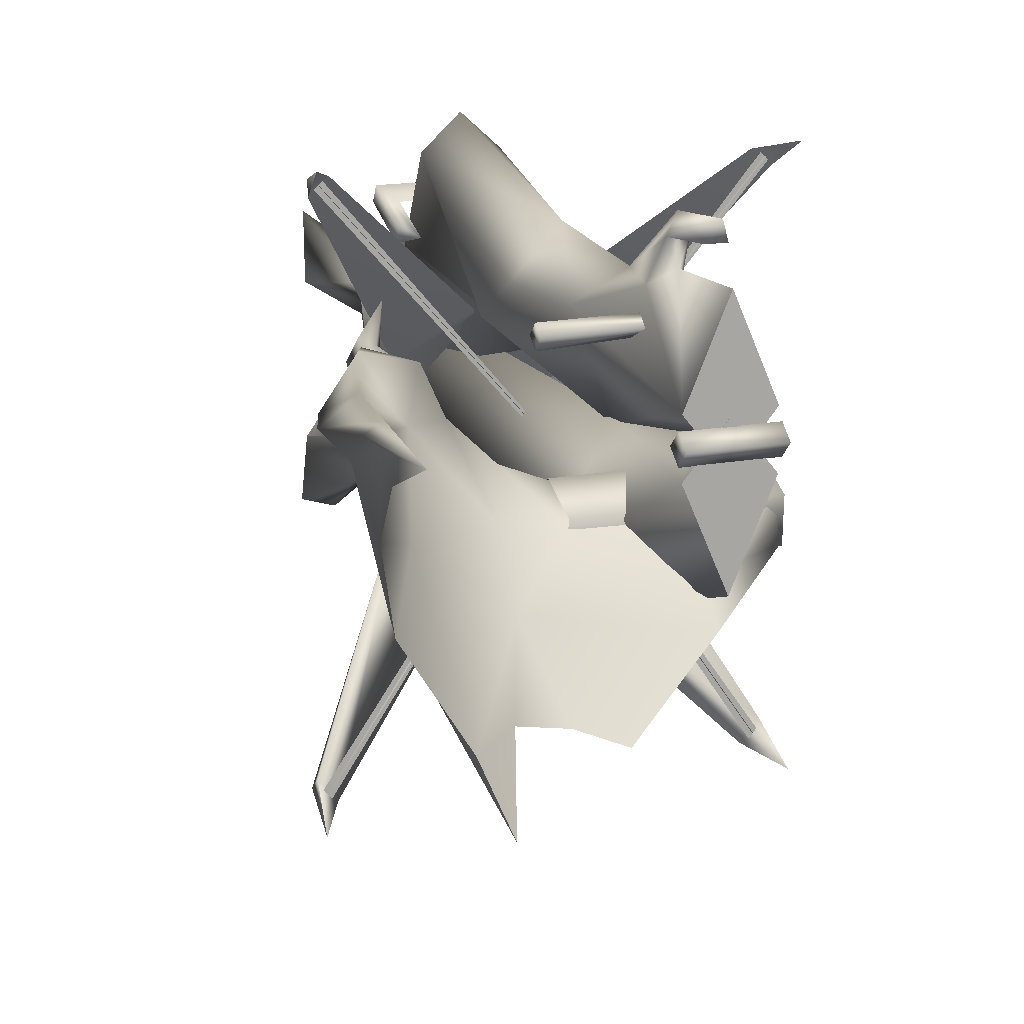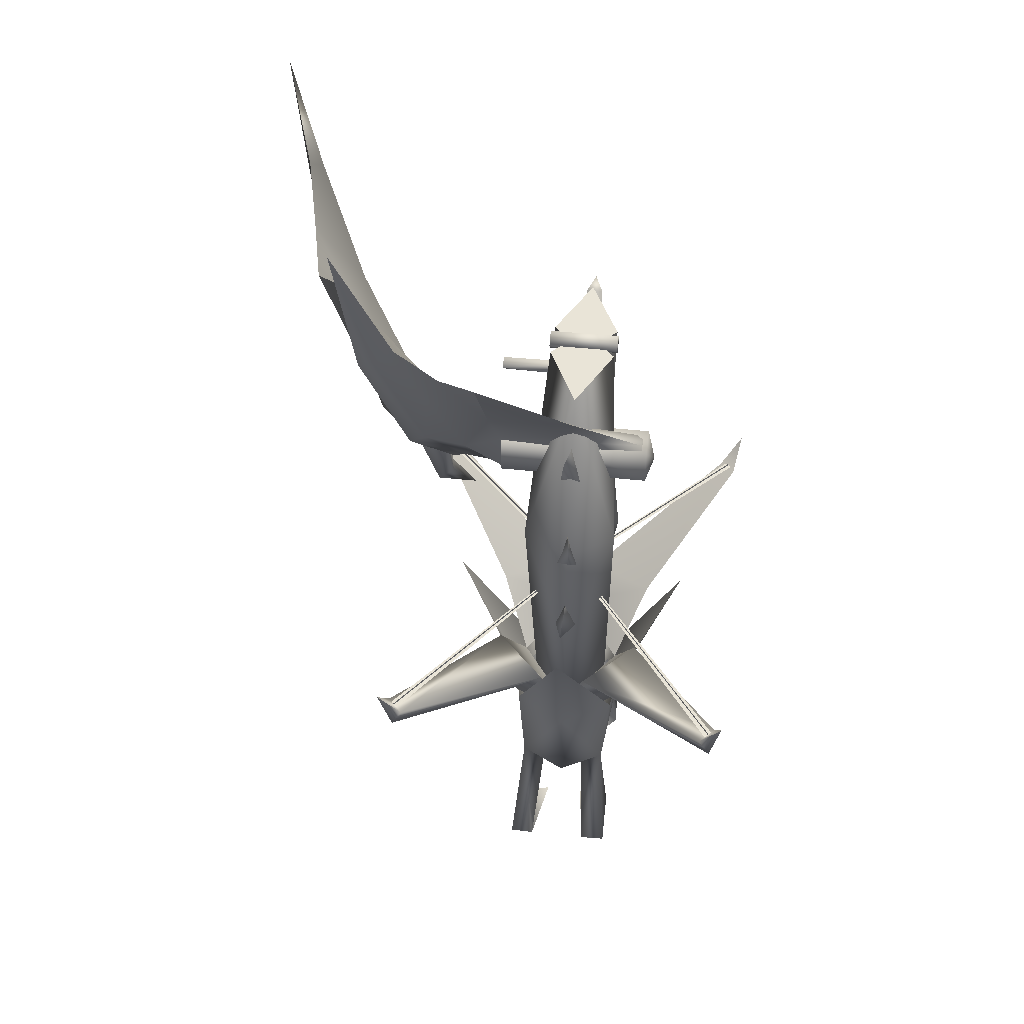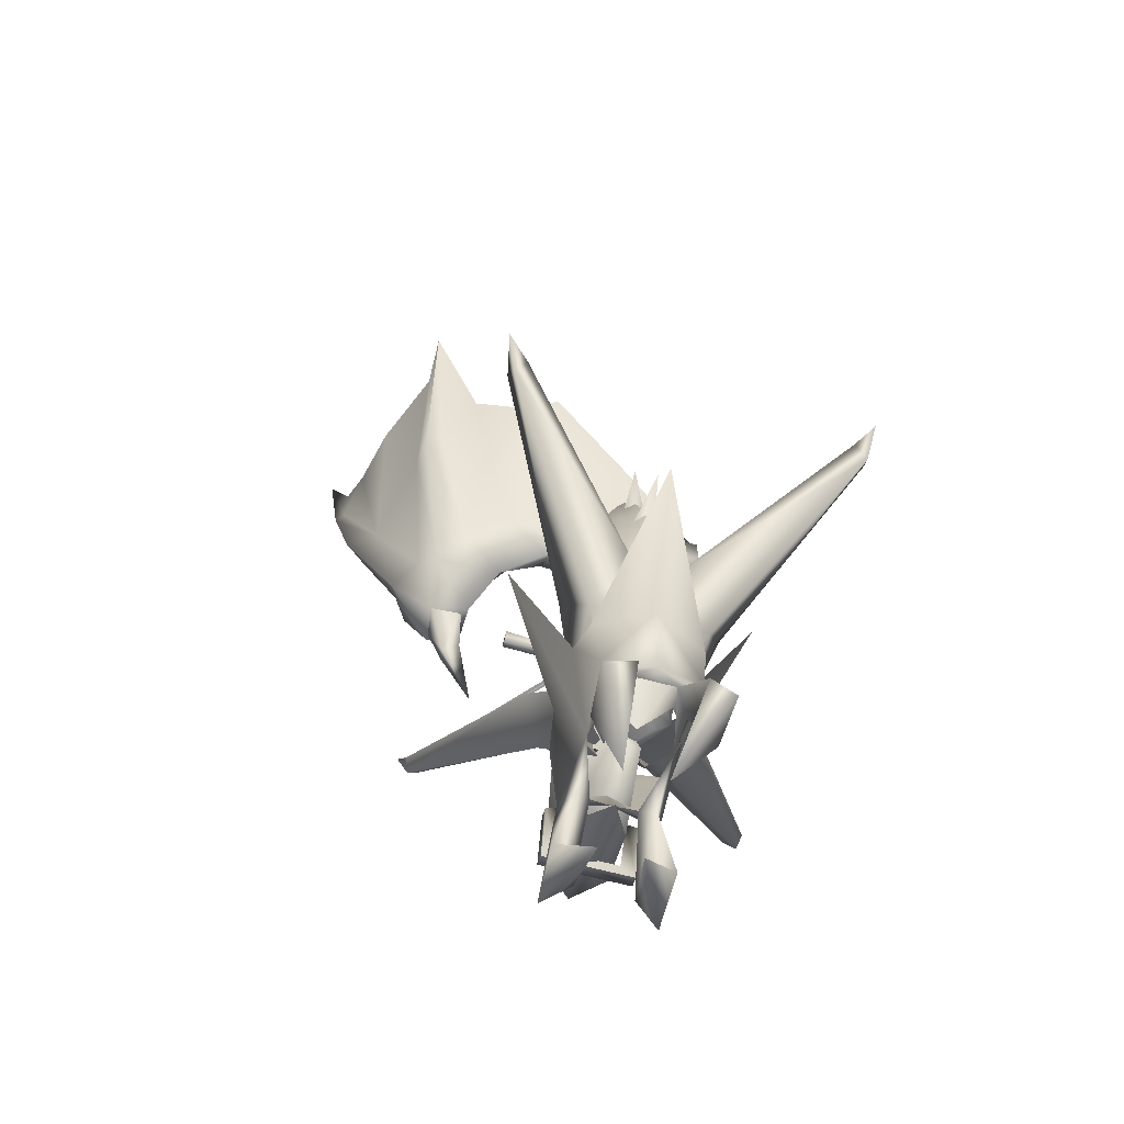
<metadata>
{"format":"obj","ext":"obj","renderer":"f3d","projection":"perspective","resolution":1024,"background":"white","views":[{"elev":14.5,"azim":-23.8,"up":"+Y"},{"elev":43.2,"azim":7.3,"up":"+Z"},{"elev":-68.1,"azim":-14.7,"up":"+Z"}]}
</metadata>
<code>
g mesh00
v 0 -42.74 -45.89
v -34.14 -91.36 -45.02
v -34.14 -91.36 -45.89
v 13.24 -26.53 -70.74
v 8.722 -37.19 -83.41
v 4.343 -37.03 -89.87
v -13.24 -26.53 -70.74
v -4.323 -33.63 -79.9
v -4.343 -37.03 -89.87
v -34.7 -3.444 -48.5
v -35.54 -5.631 -46.12
v -36.85 -1.006 -38.95
v 0.368 -42.45 -45.46
v 34.78 -90.6 -45.46
v -0.2775 -43.03 -45.46
v 33.5 -92.12 -45.46
v 0.2775 -43.03 -45.46
v -33.5 -92.12 -45.46
v -0.368 -42.45 -45.46
v -34.78 -90.6 -45.46
v 0 -42.74 -45.02
v 34.14 -91.36 -45.89
v 34.14 -91.36 -45.02
v 32.32 -92.81 -46.12
v 36.75 -95.32 -38.95
v 35.44 -89.13 -46.12
v 17.19 -32.93 -61.8
v 35.54 -5.631 -46.12
v 32.42 -2.88 -46.12
v 36.85 -1.006 -38.95
v 8.722 -37.19 -83.41
v 13.24 -26.53 -70.74
v 9.839 -42.65 -79.71
v -35.44 -89.13 -46.12
v -36.75 -95.32 -38.95
v -32.32 -92.81 -46.12
v -4.323 -33.63 -79.9
v -13.24 -26.53 -70.74
v 0 -31.33 -76.54
v -9.839 -42.65 -79.71
v -13.24 -26.53 -70.74
v -8.722 -37.19 -83.41
v -4.343 -37.03 -89.87
v -4.798 -64.97 -61.51
v -11.68 -58.58 -72.95
v 0 -60.22 -74.09
v 0 -46.7 -95.61
v 11.68 -58.58 -72.95
v -0.4585 -42.82 -45.46
v -34.88 -4.529 -45.46
v 0.1869 -42.25 -45.46
v -33.6 -3.398 -45.46
v -0.1338 -42.54 -45.02
v -34.24 -3.965 -45.02
v -0.1338 -42.54 -45.89
v -34.24 -3.965 -45.89
v 15.75 -52.61 -61.8
v 10.78 -42.65 -76.07
v 4.798 -64.97 -61.51
v 15.75 -52.61 -61.8
v 0 -60.22 -74.09
v 10.78 -42.65 -76.07
v -4.798 -64.97 -61.51
v 0 -60.22 -74.09
v -15.75 -52.61 -61.8
v -10.78 -42.65 -76.07
v 4.343 -37.03 -89.87
v 4.323 -33.63 -79.9
v 13.24 -26.53 -70.74
v -0.1869 -42.25 -45.46
v 33.6 -3.398 -45.46
v 0.4585 -42.82 -45.46
v 34.88 -4.529 -45.46
v 0.1338 -42.54 -45.89
v 34.24 -3.965 -45.89
v 0.1338 -42.54 -45.02
v 34.24 -3.965 -45.02
v 4.43 -26.26 -61.51
v 0 -29.34 -71.61
v 10.78 -42.65 -76.07
v -10.78 -42.65 -76.07
v 0 -29.34 -71.61
v -17.19 -32.93 -61.8
v -4.43 -26.26 -61.51
v -35.54 -5.631 -46.12
v -32.42 -2.88 -46.12
v -36.85 -1.006 -38.95
v 4.323 -33.63 -79.9
v 0 -29.34 -71.61
v 13.24 -26.53 -70.74
v 4.43 -26.26 -61.51
v 34.7 -3.444 -48.5
v 32.42 -2.88 -46.12
v 36.85 -1.006 -38.95
v -36.75 -95.32 -38.95
v -34.6 -92.06 -50.71
v -15.75 -52.61 -61.8
v -10.78 -42.65 -76.07
v -34.7 -3.444 -48.5
v -17.19 -32.93 -61.8
v -13.24 -26.53 -70.74
v -9.839 -42.65 -79.71
v -6.72 -48.1 -86.15
v 36.85 -1.006 -38.95
v 35.54 -5.631 -46.12
v 34.7 -3.444 -48.5
v 17.19 -32.93 -61.8
v 13.24 -26.53 -70.74
v 9.839 -42.65 -79.71
v 11.68 -58.58 -72.95
v 6.72 -48.1 -86.15
v -32.42 -2.88 -46.12
v -4.43 -26.26 -61.51
v -13.24 -26.53 -70.74
v 0 -29.34 -71.61
v 0 -31.33 -76.54
v 36.75 -95.32 -38.95
v 34.6 -92.06 -50.71
v 4.798 -64.97 -61.51
f 1 2 3
f 4 5 6
f 7 8 9
f 10 11 12
f 13 14 15
f 15 14 16
f 17 18 19
f 19 18 20
f 2 1 21
f 21 1 22
f 21 22 23
f 24 25 26
f 27 28 29
f 29 28 30
f 31 32 33
f 34 35 36
f 37 38 39
f 40 41 42
f 42 41 43
f 44 45 46
f 46 45 47
f 46 47 48
f 49 50 51
f 51 50 52
f 53 54 55
f 55 54 56
f 57 48 58
f 59 60 61
f 61 60 62
f 63 64 65
f 65 64 66
f 67 68 69
f 70 71 72
f 72 71 73
f 74 75 76
f 76 75 77
f 29 78 27
f 27 78 79
f 27 79 80
f 81 82 83
f 83 82 84
f 83 84 85
f 85 84 86
f 85 86 87
f 88 89 90
f 90 89 91
f 90 91 92
f 92 91 93
f 92 93 94
f 36 95 96
f 96 95 34
f 96 34 97
f 97 34 36
f 97 36 44
f 44 36 96
f 44 96 45
f 45 96 97
f 45 97 98
f 11 99 100
f 100 99 101
f 100 101 98
f 98 101 102
f 98 102 45
f 45 102 103
f 45 103 47
f 104 105 106
f 106 105 107
f 106 107 108
f 108 107 58
f 108 58 109
f 109 58 110
f 109 110 111
f 111 110 47
f 12 112 10
f 10 112 113
f 10 113 114
f 114 113 115
f 114 115 116
f 26 117 118
f 118 117 24
f 118 24 119
f 119 24 26
f 119 26 57
f 57 26 118
f 57 118 48
f 48 118 119
f 48 119 46
v 2.257 -60.08 -28.81
v 0 -59.97 -20.06
v 1.019 -68.77 -20.4
v 0 -35.85 -83.51
v 0 -42.6 -75.74
v -4.233 -41.84 -84.48
v -6.89 -35.6 10.94
v 0 -51.2 10.94
v 0 -27.44 10.94
v 6.89 -35.6 10.94
v 0 -31.33 -76.54
v 0 -29.34 -71.61
v 4.323 -33.63 -79.9
v 2.257 -55.22 -8.777
v 0 -53.88 -0.02192
v -1.12 -61.27 0.9533
v 0 -53.88 -0.02192
v -2.257 -55.22 -8.777
v 2.257 -55.22 -8.777
v 2.257 -60.08 -28.81
v -2.257 -60.08 -28.81
v 0 -59.97 -20.06
v 0 -53.96 -80.71
v 0 -60.88 -52.67
v -8.31 -42.6 -81.48
v 0 -60.58 -40.4
v -2.257 -59.35 -48.77
v -0.2991 -68.59 -43.93
v 2.257 -59.35 -48.77
v 2.257 -59.35 -48.77
v 0 -60.58 -40.4
v 4.233 -41.84 -84.48
v 8.31 -42.6 -81.48
v 0 -47.83 -85.09
v 0 -53.96 -80.71
v -8.31 -42.6 -81.48
v 8.31 -42.6 -81.48
v 0 -34.19 -24.18
v 9.928 -55.21 -24.64
v 6.89 -35.6 10.94
v 0 -51.2 10.94
v 0 -31.65 1.056
v -6.89 -35.6 10.94
v 0 -27.44 10.94
v 0 -31.85 -80.71
v -9.928 -55.21 -24.64
v 0 -62.01 -24.64
v 0 -31.85 -80.71
f 120 121 122
f 123 124 125
f 126 127 128
f 128 127 129
f 130 131 132
f 133 134 135
f 136 137 135
f 135 137 138
f 139 122 140
f 140 122 141
f 142 143 144
f 145 146 147
f 147 146 148
f 147 149 150
f 151 152 153
f 153 152 154
f 153 154 155
f 156 157 158
f 158 157 159
f 158 159 160
f 161 162 163
f 156 164 157
f 157 164 144
f 157 144 165
f 165 144 143
f 165 143 166
f 167 123 155
f 155 123 125
f 155 125 153
f 153 125 124
f 153 124 151
f 151 124 123
f 151 123 152
f 152 123 167
f 163 159 161
f 161 159 157
f 161 157 162
f 162 157 165
f 162 165 160
f 160 165 166
f 160 166 158
f 158 166 143
f 158 143 156
f 156 143 142
v 0 -10.28 -40.66
v -5.904 -18.9 -24.84
v 0 -13.12 -18.93
v 0 -31.88 1.227
v 0 -34.87 10.82
v -6.89 -26.71 10.82
v -7.393 -33.49 10.88
v 7.393 -33.49 10.88
v -7.393 -31.16 13.21
v 7.393 -33.49 10.88
v 7.393 -31.16 8.547
v 7.393 -31.16 13.21
v 7.393 -28.83 10.88
v -7.393 -31.16 8.547
v -7.393 -28.83 10.88
v 7.393 -28.83 10.88
v 7.393 -31.16 8.547
v 7.393 -33.49 10.88
v -7.393 -33.49 10.88
v 7.393 -31.16 13.21
v 7.393 -28.83 10.88
v -7.393 -28.83 10.88
v -7.393 -31.16 8.547
v -7.393 -33.49 10.88
v -7.393 -28.83 10.88
v -7.393 -31.16 13.21
v 0 -11.11 10.82
v 0 -11.06 -4.354
v 5.904 -18.9 -24.84
v -6.89 -26.71 10.82
v 0 -34.87 10.82
v 0 -11.11 10.82
v 6.89 -26.71 10.82
v 6.482 -17.99 -76.56
v 9.505 -16.03 -77.74
v 6.303 -13.87 -85.53
v 9.168 -11.49 -87.85
v -9.505 -16.03 -77.74
v -6.482 -17.99 -76.56
v -9.168 -11.49 -87.85
v -9.505 -18.91 -79.08
v -9.505 -16.03 -77.74
v -9.168 -14.18 -89.23
v -9.168 -11.49 -87.85
v -6.482 -17.99 -76.56
v -9.505 -18.91 -79.08
v -6.303 -13.87 -85.53
v -9.168 -14.18 -89.23
v 9.168 -14.18 -89.23
v -1.722 -6.126 6.118
v 0 -2.749 7.787
v -1.722 -6.839 -4.701
v -6.303 -13.87 -85.53
v 6.303 -13.87 -85.53
v 9.168 -11.49 -87.85
v 9.505 -18.91 -79.08
v 6.303 -13.87 -85.53
v 9.505 -16.03 -77.74
v 9.505 -18.91 -79.08
v 9.168 -11.49 -87.85
v -19.34 -20.83 -6.604
v -19.34 -18.95 -5.004
v -19.34 -18.95 -8.342
v -19.34 -17.07 -6.607
v 9.168 -14.18 -89.23
v -9.168 -14.18 -89.23
v -9.168 -11.49 -87.85
v -9.505 -18.91 -79.08
v -6.482 -17.99 -76.56
v -9.505 -16.03 -77.74
v 9.505 -16.03 -77.74
v 6.482 -17.99 -76.56
v 9.505 -18.91 -79.08
v 0 0.4683 -76.81
v -6.329 -5.221 -76.72
v 0 -35.78 -24.13
v 0 -11.11 10.82
v 6.89 -26.71 10.82
v 2.607 -13.79 -8.744
v 1.722 -6.839 -4.701
v -5.599 -20.12 -85.19
v 0 -32.64 -98.2
v 5.601 -20.12 -85.19
v -5.599 -20.12 -85.19
v 5.601 -20.12 -85.19
v -2.804 -40.34 -89.27
v 2.796 -40.34 -89.27
v 2.796 -40.34 -89.27
v 0 -28.08 -42.7
v -2.804 -40.34 -89.27
v 2.796 -40.34 -89.27
v 5.601 -20.12 -85.19
v -5.599 -20.12 -85.19
v -2.804 -40.34 -89.27
v -9.017 -24.55 -48.18
v -2.251 -27.52 -57.06
v -19.34 -18.95 -5.004
v -1.919 -18.67 -5.044
v -19.34 -17.07 -6.607
v -1.919 -17.11 -7.666
v -19.34 -18.95 -8.342
v -1.919 -20.23 -7.666
v -19.34 -20.83 -6.604
v -1.919 -18.67 -5.044
v -19.34 -18.95 -5.004
v 0 -30.86 -50.58
v 9.017 -24.55 -48.18
v 2.283 -27.52 -57.06
v 6.329 -5.221 -76.72
v 5.601 -20.12 -85.19
v 0 -15.96 -88.53
v 0 -32.64 -98.2
v -5.599 -20.12 -85.19
v 0 -3.505 -4.913
v 1.722 -6.126 6.118
v -2.607 -13.79 -8.744
f 168 169 170
f 171 172 173
f 174 175 176
f 177 178 179
f 179 178 180
f 181 182 183
f 183 184 181
f 181 184 185
f 181 185 186
f 175 187 176
f 176 187 188
f 176 188 189
f 190 191 192
f 192 191 193
f 194 195 173
f 170 196 168
f 197 198 199
f 199 198 200
f 201 202 203
f 203 202 204
f 205 206 207
f 208 209 210
f 210 209 211
f 212 213 214
f 214 213 215
f 214 215 216
f 217 218 219
f 206 220 207
f 207 220 221
f 207 221 222
f 223 201 216
f 216 201 224
f 216 224 214
f 225 226 227
f 228 229 230
f 230 229 231
f 226 232 227
f 227 232 233
f 227 233 234
f 235 236 237
f 238 239 240
f 241 242 168
f 171 173 243
f 244 245 195
f 195 245 246
f 195 246 247
f 248 249 250
f 251 252 253
f 253 252 254
f 255 256 257
f 256 258 259
f 260 261 256
f 169 168 262
f 262 168 242
f 262 242 263
f 264 265 266
f 266 265 267
f 266 267 268
f 268 267 269
f 268 269 270
f 270 269 271
f 270 271 272
f 243 273 274
f 274 273 275
f 274 275 276
f 276 275 277
f 276 277 278
f 278 277 279
f 278 279 280
f 245 196 246
f 246 196 170
f 246 170 247
f 247 170 281
f 247 281 282
f 172 171 245
f 245 171 243
f 245 243 196
f 196 243 274
f 196 274 168
f 168 274 276
f 168 276 241
f 241 276 278
f 241 278 242
f 242 278 280
f 242 280 263
f 169 283 170
f 170 283 219
f 170 219 281
f 281 219 218
f 281 218 282
f 282 218 217
f 282 217 247
f 247 217 219
f 247 219 195
f 195 219 283
f 195 283 173
f 173 283 169
f 173 169 243
f 243 169 262
f 243 262 273
f 273 262 263
v 7.427 -33.36 -98.97
v 8.011 -42.63 -94.33
v 4.512 -31.6 -96.56
v 6.165 -68.16 -115.4
v 11.17 -55.91 -114.4
v 4.066 -50.12 -119.7
v -4.087 -34.39 -118.4
v -10.87 -19.44 -115.4
v -5.579 -23.36 -113.9
v 0 -29.91 -93.77
v -4.512 -31.6 -96.56
v -9.576 -27.53 -94.31
v -4.066 -50.12 -119.7
v -11.17 -55.91 -114.4
v -6.165 -68.16 -115.4
v -7.401 -52.63 -99.27
v -4.534 -57.25 -97.31
v -8.011 -42.63 -94.33
v 4.087 -34.39 -118.4
v 10.87 -19.44 -115.4
v 11.25 -30.53 -113.8
v -4.087 -34.39 -118.4
v -11.25 -30.53 -113.8
v -7.427 -33.36 -98.97
v 5.579 -23.36 -113.9
v 4.087 -34.39 -118.4
v 9.375 -58.02 -95.41
v 0 -62.67 -79
v 0 -60.7 -98.67
v -9.375 -58.02 -95.41
v 9.576 -27.53 -94.31
v -8.011 -42.63 -94.33
v -7.401 -52.63 -99.27
v -11.17 -55.91 -114.4
v -11.31 -66.89 -116.8
v 7.401 -52.63 -99.27
v 4.534 -57.25 -97.31
v 8.011 -42.63 -94.33
v 11.31 -66.89 -116.8
v 11.17 -55.91 -114.4
v 7.401 -52.63 -99.27
v -10.91 -56.8 -78.1
v -12.43 -50.08 -74.61
v -25.25 -48.53 -42.29
v -12.54 -36.49 -74.11
v 12.43 -50.08 -74.61
v 10.91 -56.8 -78.1
v 0 -78.2 -43.19
v -11.61 -29.59 -76.7
v 0 -19.05 -59.45
v 0 -26.05 -79
v 11.61 -29.59 -76.7
v 12.54 -36.49 -74.11
v 25.25 -48.53 -42.29
v -4.066 -50.12 -119.7
v 4.066 -50.12 -119.7
f 284 285 286
f 287 288 289
f 290 291 292
f 293 294 295
f 296 297 298
f 298 297 299
f 298 299 300
f 300 299 301
f 302 303 304
f 305 292 306
f 306 292 307
f 306 307 295
f 308 309 304
f 310 311 312
f 312 311 313
f 285 284 314
f 315 316 313
f 313 316 317
f 313 317 318
f 288 287 319
f 319 287 320
f 319 320 321
f 322 323 310
f 310 323 324
f 310 324 285
f 311 325 313
f 313 325 326
f 313 326 315
f 315 326 327
f 315 327 328
f 285 329 310
f 310 329 330
f 310 330 311
f 311 330 331
f 311 331 325
f 328 295 315
f 315 295 307
f 315 307 294
f 294 307 292
f 294 292 295
f 295 292 291
f 295 291 306
f 306 291 290
f 332 333 334
f 334 333 335
f 334 335 314
f 314 335 336
f 314 336 285
f 285 336 337
f 285 337 329
f 328 332 295
f 295 332 334
f 295 334 293
f 293 334 314
f 293 314 286
f 286 314 308
f 286 308 284
f 284 308 304
f 284 304 314
f 314 304 303
f 314 303 308
f 308 303 302
f 317 338 318
f 318 338 298
f 318 298 313
f 313 298 300
f 313 300 312
f 312 300 320
f 312 320 310
f 310 320 287
f 310 287 322
f 322 287 339
f 322 339 323
v 0 -42.61 -3.32
v 15.7 -49.81 -3.758
v 15.7 -42.61 -3.32
v -16.06 -43.76 -14.84
v 0 -44.15 -14.72
v 0 -49.54 -11.79
v -41.74 -19.81 -11.58
v -29.77 -23.98 -20.28
v -36.49 -22.19 -24.27
v -44.64 -38.92 13.15
v -54.83 -44.2 33.15
v -48.1 -56.9 41.1
v -42.73 -52.22 17.36
v -48.01 -63.58 52.42
v -46.01 -51.8 16.24
v 0 -56.51 8.532
v -27.21 -62.05 22.18
v -19.38 -65.39 22.82
v -46.8 -46.19 14.34
v -48.1 -56.9 41.1
v -54.83 -44.2 33.15
v -24.44 -46.7 -8.382
v -16.1 -48.77 -11.28
v -16.08 -49 -3.744
v 0 -49.81 -3.758
v -16.01 -49.81 -3.758
v 0 -49.53 -11.68
v -16.01 -49.53 -11.68
v 0 -43.79 -15.67
v -16.01 -43.79 -15.67
v -48.01 -63.58 52.42
v -64.48 -15.59 66.62
v -61.55 -17.72 41.05
v -59.95 -19.18 42.28
v -51.44 -28.48 10.68
v 0 -49.81 -3.758
v -16.01 -42.61 -3.32
v -16.01 -49.81 -3.758
v -38.44 -37.46 -16.58
v -41.76 -33.66 -11.87
v 14.8 -43.29 -4.259
v 14.8 -39.45 -9.807
v 0 -38.95 -9.726
v 14.8 -43.84 -14.93
v 14.54 -48.99 -2.151
v 0 -50.6 3.488
v 0 -43.87 -4.116
v 0 -43.79 -15.67
v -16.01 -43.79 -15.67
v 0 -38.71 -9.873
v -16.01 -38.71 -9.873
v -15.9 -38.97 -9.639
v -25.02 -38.6 -18.18
v -23.15 -36.1 -10.06
v -15.98 -43.66 -3.981
v 15.7 -43.79 -15.67
v 15.7 -49.53 -11.68
v 15.7 -49.81 -3.758
v -29.63 -50.5 10.95
v -36.8 -59.13 26.58
v -44.52 -21.47 -4.566
v -46.2 -28.36 -14.72
v -52.78 -18.39 17.47
v -57.5 -22.82 15.52
v -59.77 -15.77 42.69
v -37.11 -29 -6.534
v -33.34 -23.1 -33.73
v -37.11 -23.48 -22.64
v -30.94 -23.97 -32.92
v -31.19 -24.87 -19.66
v -31.2 -30.56 -23.23
v -49.64 -23.29 18.05
v -57.8 -31.62 36.2
v -58.38 -17.69 42.83
v 0 -42.61 -3.32
v 15.7 -42.61 -3.32
v 15.7 -38.71 -9.873
v 15.7 -49.53 -11.68
v 15.7 -43.79 -15.67
v 17.35 -44.56 -9.179
v 15.7 -38.71 -9.873
v 15.7 -42.61 -3.32
v 15.7 -49.81 -3.758
v -26.04 -20.01 -43.14
v -30.26 -27 -33.76
v -33.79 -26.79 -36.89
v 14.8 -39.45 -9.807
v 14.8 -48.75 -11.83
v 14.54 -48.99 -2.151
v -17.5 -57.59 8.642
v -31.67 -52.68 8.642
v -33.81 -42.19 -10.93
v -36.8 -59.13 26.58
v -27.21 -62.05 22.18
v -19.38 -65.39 22.82
v -57.8 -31.62 36.2
v -60.1 -22.58 45.91
v 15.7 -43.79 -15.67
v -16.01 -42.61 -3.32
v -37.47 -29.88 -23.19
v -48.01 -63.58 52.42
v -26.38 -42.06 -2.261
v -28.96 -30.15 -13.5
v -29.79 -31.57 -24.95
v -37.77 -29.68 -24.2
v -60.1 -22.58 45.91
v 0 -49.86 -1.885
v 0 -56.51 8.532
v 0 -49.86 -1.885
v 0 -56.51 8.532
v -19.38 -65.39 22.82
f 340 341 342
f 343 344 345
f 346 347 348
f 349 350 351
f 352 353 354
f 355 356 357
f 358 359 360
f 361 362 363
f 364 365 366
f 366 365 367
f 366 367 368
f 368 367 369
f 354 370 359
f 371 372 373
f 373 372 374
f 341 340 375
f 375 340 376
f 375 376 377
f 378 358 379
f 379 358 374
f 380 381 382
f 382 381 383
f 355 384 385
f 385 384 380
f 385 380 386
f 386 380 382
f 387 388 389
f 389 388 390
f 344 343 391
f 343 392 391
f 391 392 393
f 391 393 394
f 368 395 366
f 366 395 396
f 366 396 364
f 364 396 397
f 356 398 399
f 400 401 402
f 402 401 403
f 402 403 404
f 347 346 405
f 406 407 408
f 408 407 409
f 408 409 410
f 411 349 405
f 350 349 412
f 412 349 411
f 412 411 413
f 414 415 416
f 417 418 419
f 419 418 420
f 420 421 419
f 419 421 422
f 419 422 417
f 423 424 425
f 383 426 427
f 427 426 380
f 427 380 428
f 363 429 361
f 361 429 430
f 361 430 431
f 431 430 352
f 431 352 354
f 353 352 432
f 432 352 430
f 432 430 433
f 433 430 429
f 433 429 434
f 358 360 374
f 374 360 435
f 374 435 373
f 373 435 436
f 373 436 371
f 348 401 346
f 346 401 400
f 346 400 405
f 405 400 402
f 405 402 411
f 411 402 404
f 411 404 413
f 437 387 416
f 416 387 389
f 416 389 414
f 414 389 390
f 414 390 438
f 439 425 410
f 410 425 424
f 410 424 408
f 408 424 423
f 408 423 406
f 406 423 425
f 406 425 407
f 407 425 439
f 440 399 351
f 351 399 398
f 351 398 349
f 349 398 441
f 349 441 405
f 405 441 442
f 405 442 347
f 347 442 443
f 347 443 348
f 348 443 444
f 348 444 401
f 398 394 441
f 441 394 393
f 441 393 442
f 442 393 392
f 442 392 443
f 443 392 378
f 443 378 444
f 444 378 379
f 444 379 401
f 401 379 374
f 401 374 403
f 403 374 372
f 403 372 404
f 404 372 371
f 404 371 413
f 413 371 445
f 413 445 412
f 356 355 398
f 398 355 385
f 398 385 394
f 394 385 386
f 394 386 391
f 391 386 382
f 391 382 344
f 344 382 383
f 344 383 345
f 345 383 427
f 345 427 446
f 446 427 428
f 446 428 447
f 359 358 354
f 354 358 378
f 354 378 431
f 431 378 392
f 431 392 361
f 361 392 343
f 361 343 362
f 362 343 345
f 362 345 363
f 363 345 448
f 363 448 429
f 429 448 449
f 429 449 450

</code>
